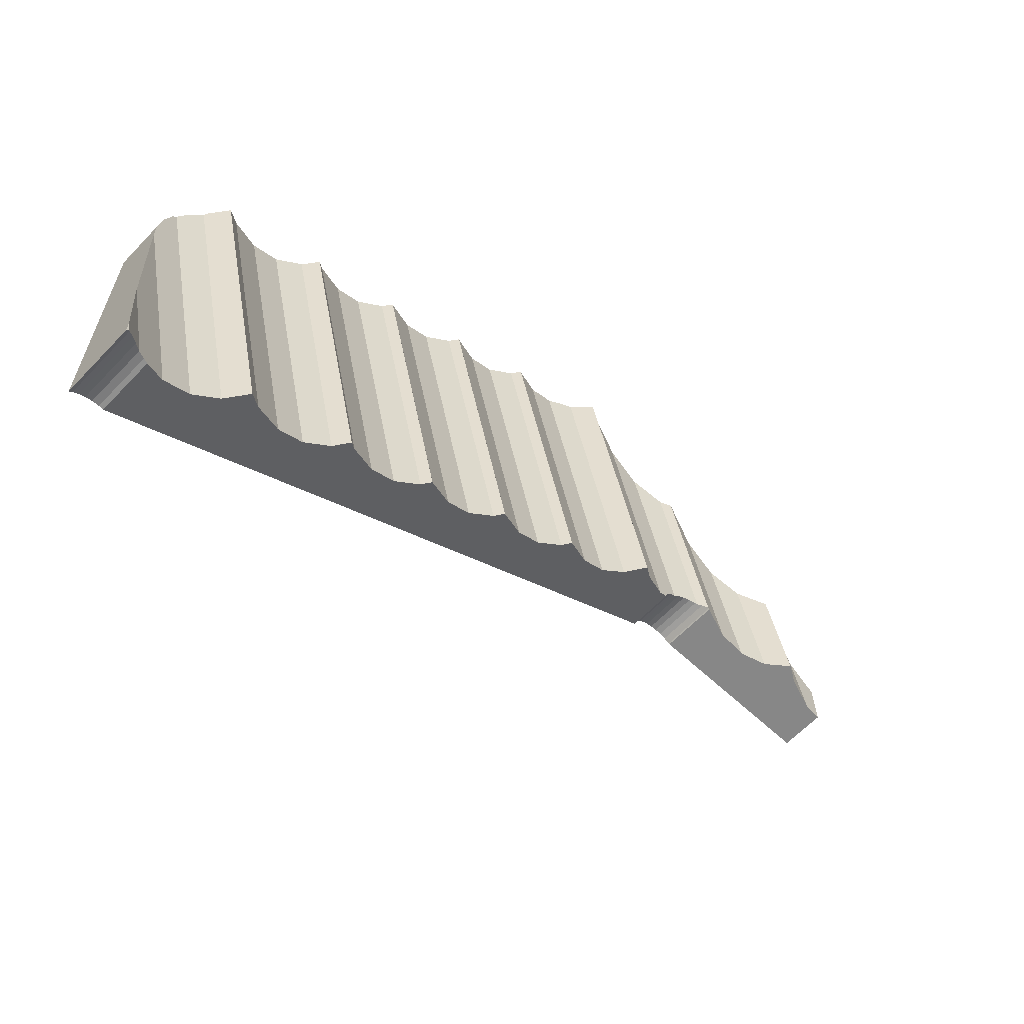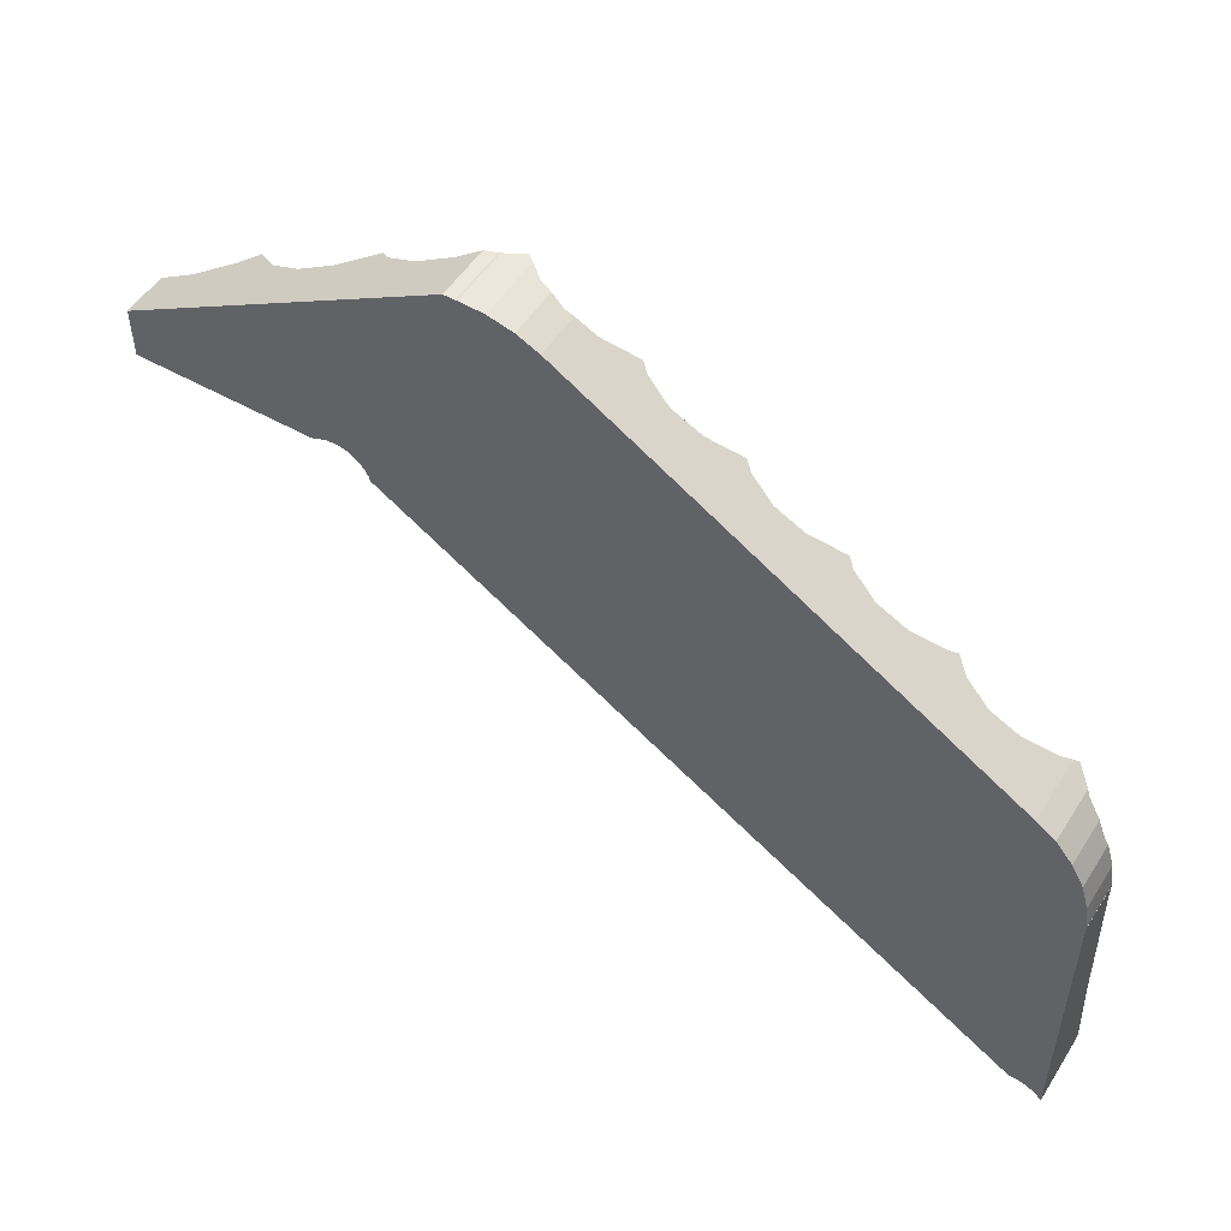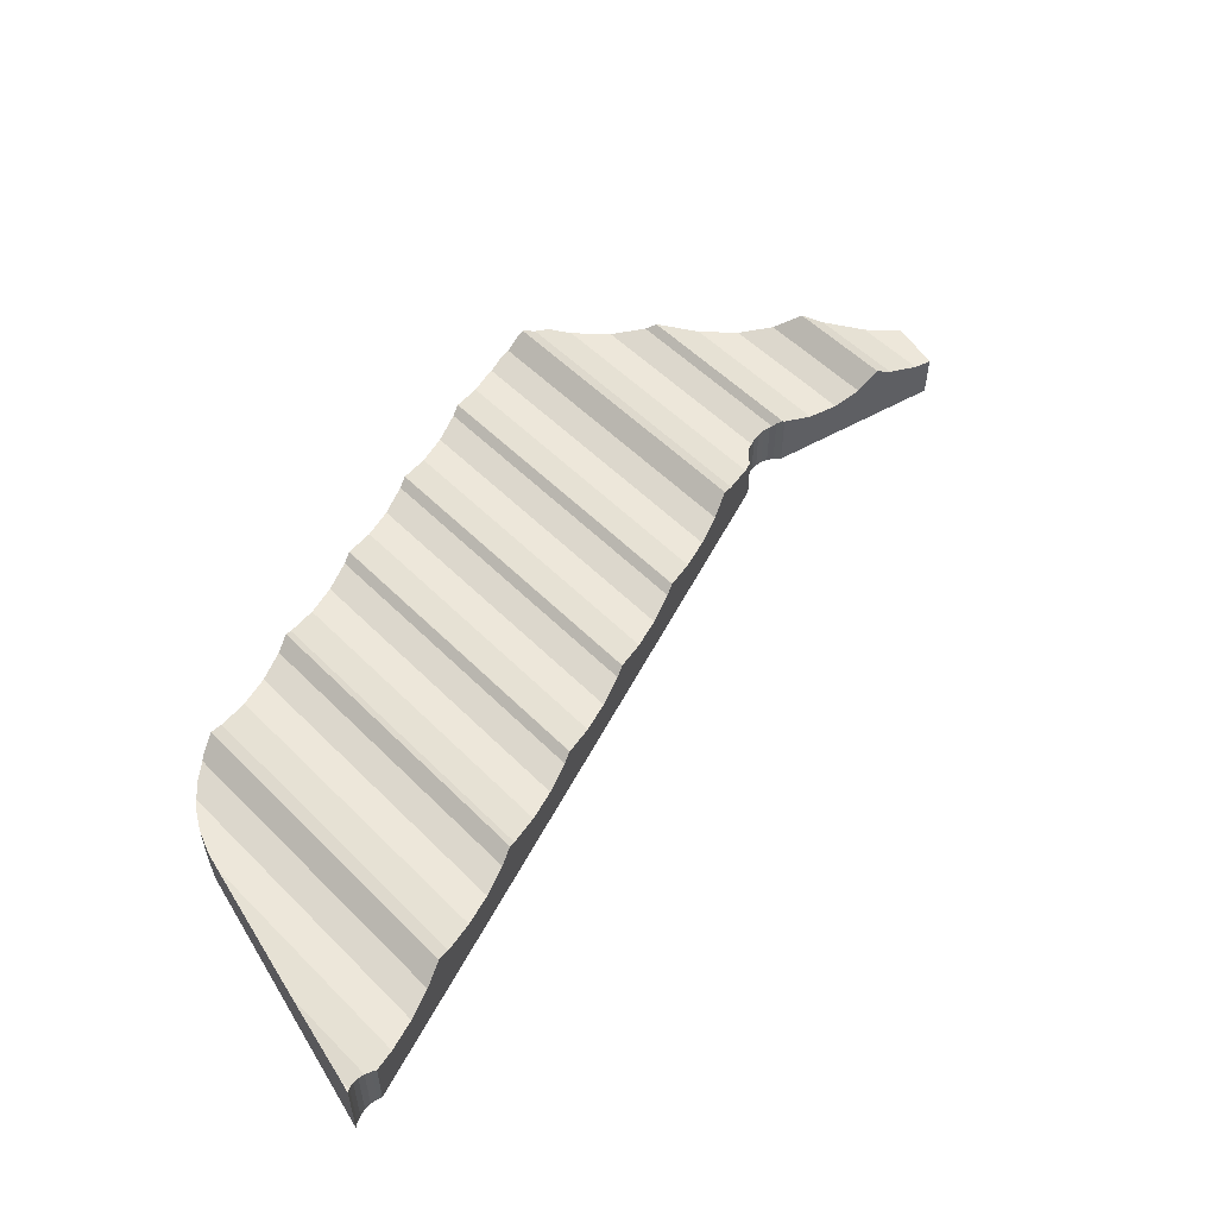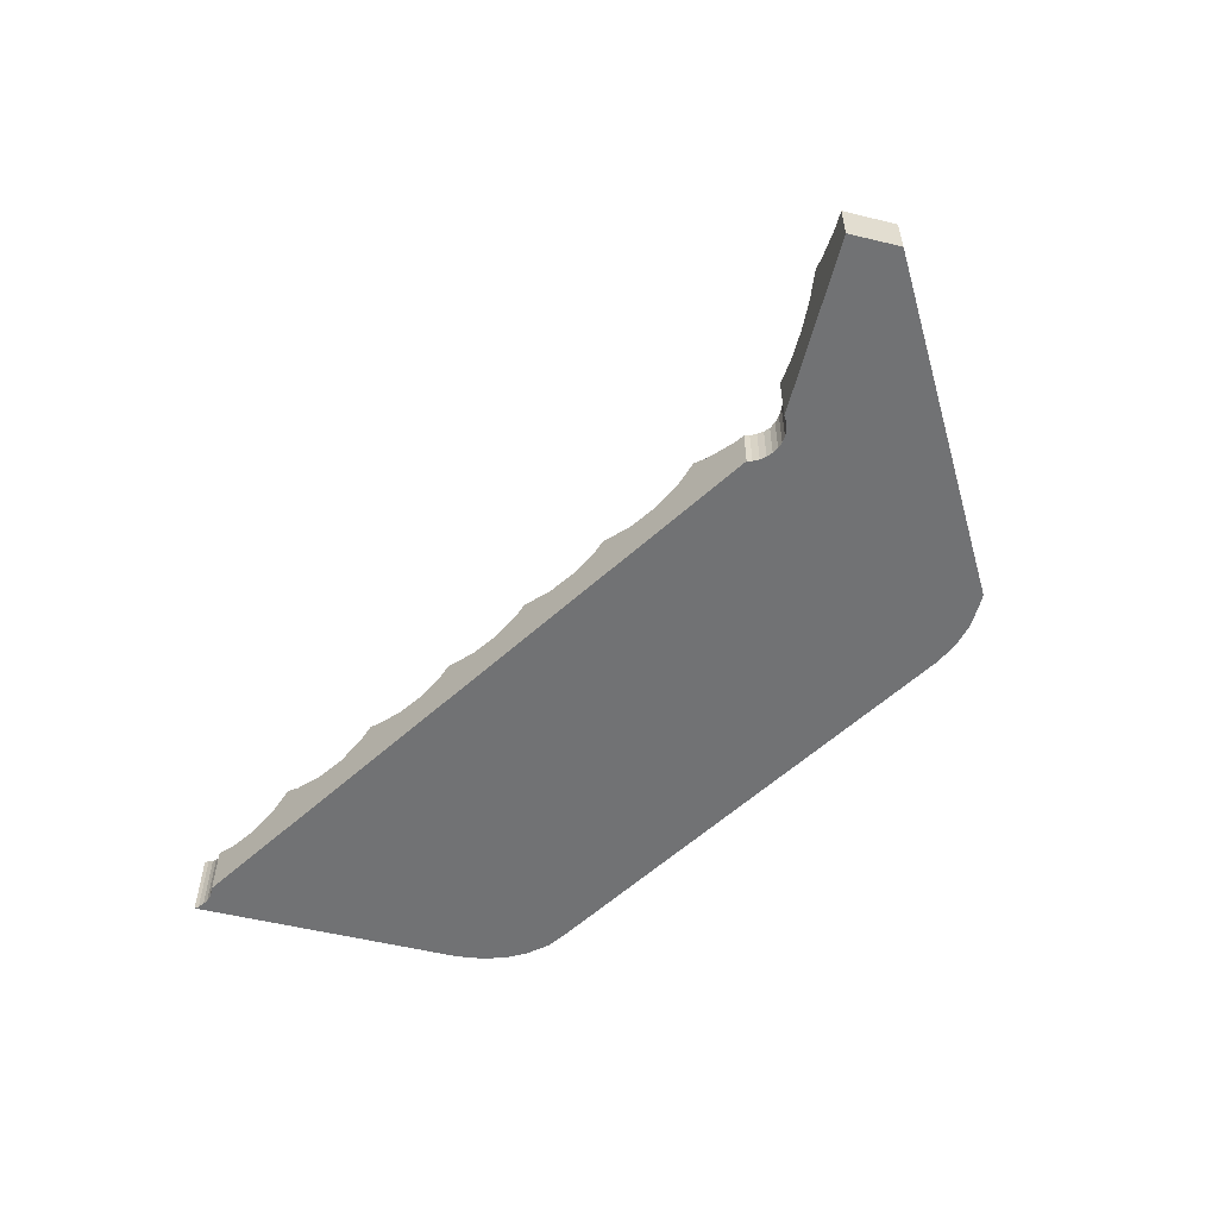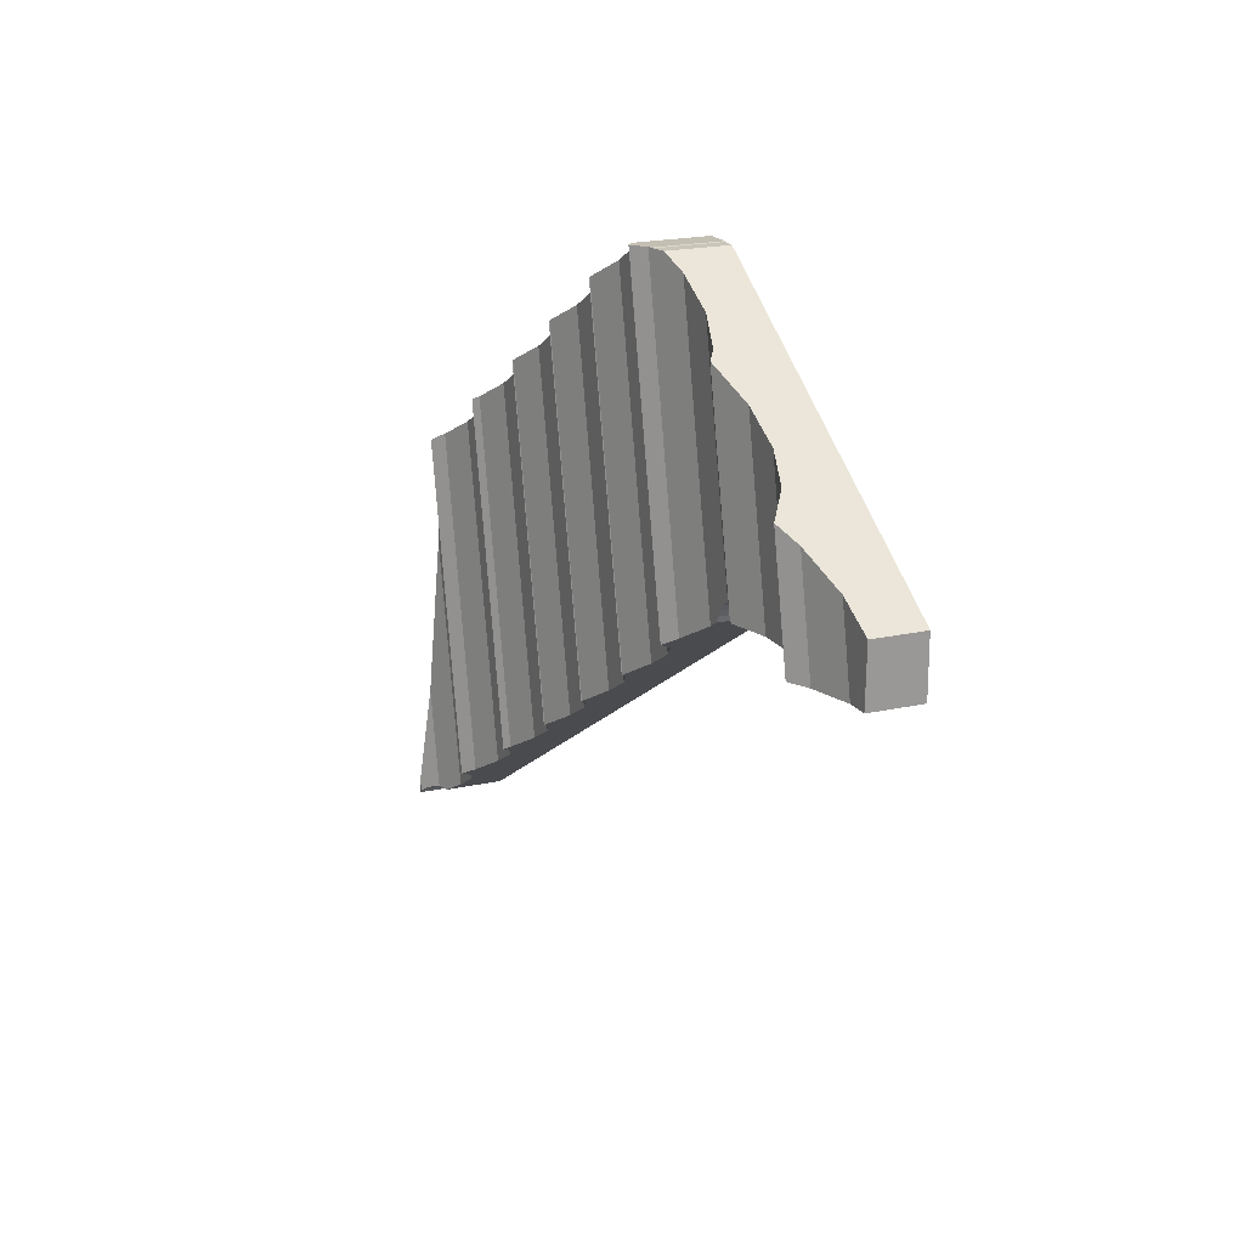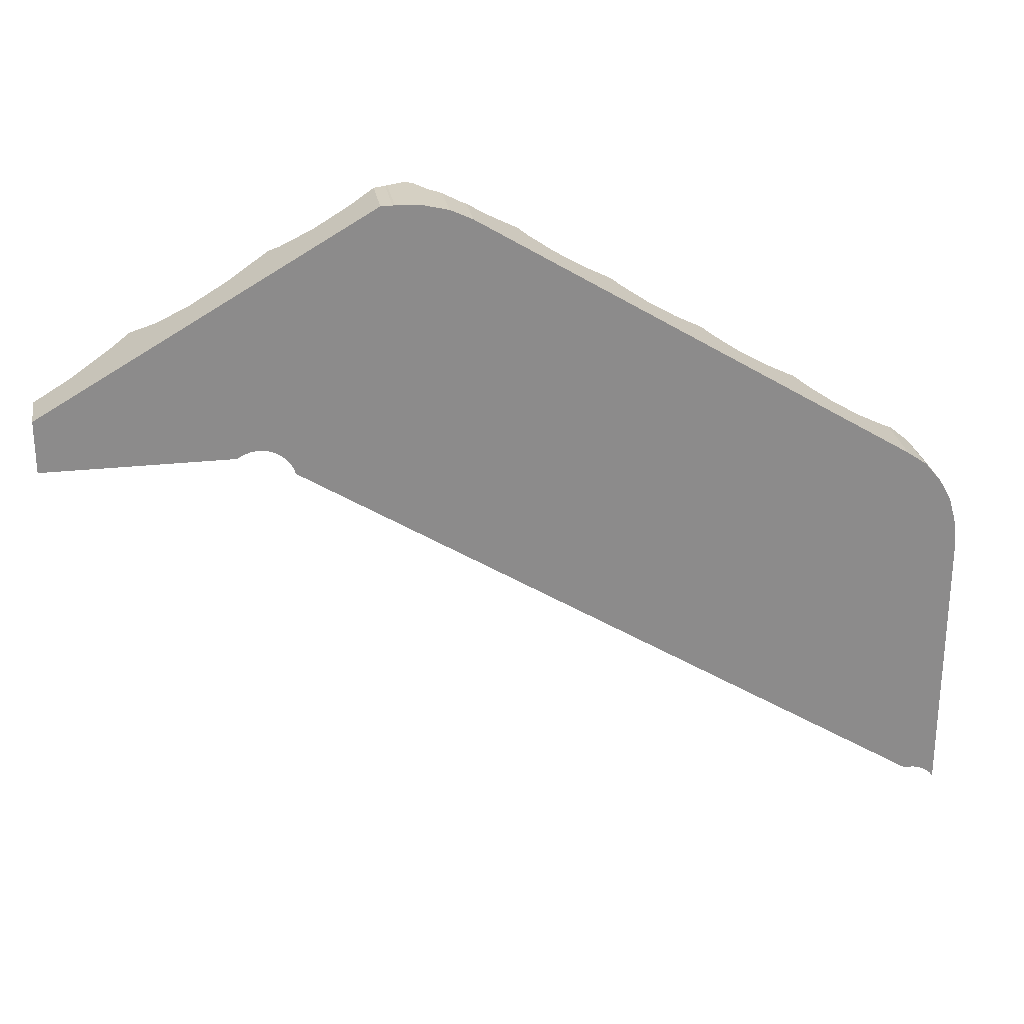
<metadata>
{"format":"obj","ext":"obj","renderer":"f3d","projection":"perspective","resolution":1024,"background":"white","views":[{"elev":-62.3,"azim":136.5,"up":"+Z"},{"elev":51.7,"azim":31.5,"up":"+Z"},{"elev":54.2,"azim":149.1,"up":"+Y"},{"elev":-55.6,"azim":-104.1,"up":"+Y"},{"elev":20.7,"azim":-111.8,"up":"+Z"},{"elev":26.4,"azim":-9.7,"up":"+Z"}]}
</metadata>
<code>
o Harbor_Base_-_2
v 18.68 0.004 12.23
v 18.69 0.004 12.23
v 18.68 1.366 12.23
v 18.69 1.366 12.23
v -1.798 0.004 16.73
v -0.7842 0.004 21.86
v -1.971 0.004 16.63
v -7.299 0.004 18.1
v -2.003 0.004 16.61
v 2.378 0.004 23.5
v -0.583 0.004 16.36
v 2.435 0.004 23.51
v 3.151 0.004 23.47
v 3.868 0.004 23.3
v 18.69 1.374 11.75
v -7.299 0.004 16.61
v 14.8 1.756 6.447
v 15.67 1.536 5.897
v 14.76 1.729 6.472
v 18.69 0.004 12.3
v 18.69 1.365 12.3
v -1.61 0.004 16.78
v 6.611 1.743 11.6
v 6.845 1.536 11.45
v 6.592 1.729 11.61
v -1.415 0.004 16.8
v 16.38 1.309 5.456
v 13.9 1.374 7.016
v -1.032 1.35 16.73
v -1.22 1.407 16.78
v -0.5084 1.536 22.02
v -3.884 1.536 20.07
v -5.189 1.729 19.32
v -1.032 0.004 16.73
v -1.22 0.004 16.78
v -3.856 1.309 16.61
v -0.9016 1.309 16.66
v 16.76 1.729 15.45
v 17.02 0.004 15.29
v 17.02 1.911 15.29
v 17.17 1.374 4.954
v 1.095 1.352 22.94
v -0.708 1.325 16.51
v -0.789 1.318 16.58
v 1.456 1.374 23.15
v -0.583 1.337 16.36
v -2.966 1.309 20.6
v -1.921 1.374 21.2
v 17.02 1.911 15.29
v -5.792 1.729 16.61
v -4.655 1.536 16.61
v 4.504 0.004 23
v 17.02 0.004 15.29
v -0.1682 1.374 15.86
v -0.491 1.346 16.18
v 6.119 1.309 11.91
v 7.547 1.309 11.01
v -1.45 1.522 21.47
v -7.299 1.337 16.61
v -7.299 1.313 18.1
v -0.708 0.004 16.51
v -6.32 1.374 18.66
v -6.778 1.374 16.61
v -1.61 1.518 16.78
v 13.1 1.309 7.518
v 15.89 1.374 15.99
v -6.114 1.439 18.78
v 17.24 1.4 4.914
v 18.69 1.729 7.317
v 17.76 1.613 4.587
v 17.89 1.66 4.6
v 18.08 1.729 4.582
v -1.415 1.464 16.8
v 0.4108 1.309 22.55
v -0.859 1.312 16.63
v 17.76 1.203 4.587
v 18.59 0.004 13.03
v 18.38 0.004 13.74
v 9.346 0.004 9.878
v 18.08 0.004 4.581
v 8.571 1.729 20.5
v 8.825 1.536 20.34
v 8.59 1.743 20.48
v 4.504 1.327 23
v 4.918 1.361 22.74
v -0.859 0.004 16.63
v 7.703 1.374 21.03
v 5.945 1.729 22.11
v 6.199 1.536 21.96
v 5.964 1.743 22.1
v 5.077 1.374 22.65
v 10.33 1.374 19.41
v 11.45 1.536 18.72
v 11 1.647 19
v -0.446 1.351 16.04
v -0.446 1.203 16.04
v 11.2 1.729 18.88
v 11.22 1.743 18.87
v 17.56 1.628 14.92
v 17.15 2.001 15.2
v 18.6 2.087 4.307
v 18.44 1.976 4.432
v 18.69 2.102 4.603
v 17.56 0.004 14.92
v 18.62 2.102 4.283
v 17.66 1.536 14.8
v -0.491 0.004 16.18
v 18.27 1.856 4.524
v 18.08 1.733 4.581
v 6.902 1.309 21.52
v 7.544 1.361 21.13
v 6.784 1.347 21.6
v -0.446 0.004 16.04
v 8.016 0.004 10.71
v 18.04 1.4 14.36
v 18.04 0.004 14.36
v 14.39 1.536 16.91
v 13.82 1.729 17.26
v 12.96 1.374 17.8
v 2.059 0.004 23.5
v 14.02 1.865 17.14
v 16.27 2.001 11.26
v 0.697 1.729 15.32
v 1.607 1.536 14.75
v 0.7472 1.764 15.29
v 2.159 2 19.91
v 15.09 1.309 16.48
v -0.446 0.6655 16.04
v 1.081 2 15.08
v 0.859 1.843 15.22
v 12.15 1.309 18.29
v 9.528 1.309 19.91
v 1.226 1.872 14.98
v 9.211 1.729 9.963
v 8.417 1.403 10.46
v -4.623 2.034 19.64
v 18.27 0.004 4.524
v 18.69 2.102 4.196
v 18.69 0.004 4.196
v 18.69 1.537 9.71
v 2.309 1.309 14.3
v 4.928 1.309 12.66
v 9.704 1.203 9.652
v 8.346 1.374 10.51
v 9.464 1.536 9.803
v 9.23 1.743 9.951
v 18.44 0.004 4.432
v 18.6 0.004 4.307
v 3.531 1.536 23.38
v 3.868 1.435 23.3
v -0.7929 1.728 21.85
v 12.02 1.865 8.194
v 12.39 1.536 7.96
v 11.87 1.758 8.289
v 2.403 1.317 14.24
v 4.27 1.309 23.11
v 11.83 1.729 8.315
v 11.76 1.203 8.357
v 2.378 1.678 23.5
v 2.059 1.563 23.5
v 18.59 1.347 13.03
v 18.38 1.321 13.74
v 17.89 0.004 4.6
v 3.107 1.374 13.8
v 10.17 1.309 9.362
v -6.77 1.377 16.61
v 17.76 0.6616 4.587
v 17.76 0.004 4.587
v 2.435 1.698 23.51
v -5.299 2.034 16.61
v 15.08 1.954 6.271
v 3.973 1.729 13.26
v 4.226 1.536 13.1
v 3.992 1.743 13.25
v 2.521 1.729 23.51
v 2.954 2 23.48
v 3.151 1.845 23.47
v 15.21 1.944 6.189
v 18.27 1.309 13.95
v 4.327 1.503 13.03
v -1.954 1.728 16.64
v -1.798 1.622 16.73
v 15.15 2.001 6.229
v 10.96 1.374 8.859
v 12.51 1.865 10.39
v 5.021 1.317 12.6
v 5.726 1.374 12.15
v -2.945 1.374 16.61
v -2.92 1.383 16.61
v -2.003 1.713 16.61
v -1.971 1.722 16.63
v -1.679 1.536 16.76
f 1 2 3
f 4 3 2
f 5 6 7
f 7 8 9
f 10 11 12
f 13 11 14
f 12 11 13
f 15 3 4
f 16 9 8
f 17 18 19
f 20 1 21
f 22 6 5
f 3 21 1
f 23 24 25
f 26 6 22
f 27 28 18
f 29 30 31
f 32 33 8
f 34 35 29
f 30 29 35
f 16 36 9
f 37 34 29
f 38 39 40
f 41 27 15
f 42 43 44
f 45 46 42
f 47 6 48
f 40 49 38
f 43 42 46
f 50 51 16
f 39 52 53
f 45 54 55
f 56 25 24
f 57 56 24
f 55 46 45
f 58 48 6
f 32 8 47
f 6 47 8
f 59 16 60
f 8 60 16
f 43 61 44
f 62 63 60
f 64 22 5
f 46 11 43
f 28 65 66
f 28 66 38
f 33 50 67
f 68 69 70
f 71 70 69
f 72 71 69
f 64 73 22
f 60 8 62
f 37 74 75
f 76 41 68
f 76 68 70
f 75 74 44
f 14 11 52
f 77 78 79
f 26 22 73
f 42 44 74
f 72 80 71
f 35 26 30
f 73 30 26
f 81 82 83
f 39 49 40
f 84 52 85
f 49 39 53
f 34 37 86
f 81 87 82
f 44 61 75
f 88 89 90
f 89 88 91
f 92 93 94
f 95 96 55
f 8 7 6
f 97 94 93
f 97 93 98
f 49 53 99
f 100 49 99
f 101 102 103
f 6 26 35
f 104 99 53
f 105 101 103
f 34 6 35
f 104 106 99
f 107 52 11
f 102 69 103
f 108 69 102
f 109 69 108
f 109 72 69
f 11 10 61
f 110 52 111
f 112 52 110
f 89 52 112
f 52 89 91
f 91 85 52
f 87 111 52
f 52 113 114
f 106 104 115
f 116 115 104
f 117 118 119
f 120 6 86
f 61 120 86
f 34 86 6
f 118 117 121
f 122 49 100
f 45 123 54
f 96 95 54
f 123 124 54
f 122 38 49
f 109 80 72
f 125 123 126
f 127 39 66
f 66 39 38
f 122 100 99
f 128 55 96
f 126 129 130
f 130 125 126
f 113 128 114
f 117 119 127
f 131 39 119
f 52 39 131
f 93 92 131
f 132 52 92
f 52 131 92
f 82 87 132
f 52 132 87
f 127 119 39
f 122 99 106
f 125 124 123
f 125 130 124
f 130 133 124
f 97 134 135
f 32 136 33
f 67 8 33
f 62 8 67
f 108 137 109
f 11 46 107
f 138 103 139
f 107 55 128
f 107 128 113
f 133 130 129
f 51 136 32
f 69 140 139
f 103 69 139
f 133 126 124
f 75 86 37
f 138 105 103
f 138 139 105
f 86 75 61
f 61 43 11
f 55 107 46
f 141 96 124
f 54 124 96
f 141 142 96
f 143 96 142
f 142 56 143
f 143 56 57
f 143 57 144
f 145 135 134
f 145 134 146
f 147 102 148
f 128 96 114
f 143 114 96
f 149 150 124
f 101 105 139
f 95 55 54
f 58 6 151
f 143 135 145
f 152 153 154
f 141 155 142
f 150 14 156
f 14 52 156
f 84 156 52
f 157 154 158
f 159 123 160
f 161 27 162
f 3 27 21
f 161 21 27
f 15 27 3
f 139 2 148
f 147 148 2
f 116 104 79
f 53 79 104
f 78 116 79
f 52 114 53
f 1 20 79
f 77 79 20
f 2 163 80
f 2 80 137
f 147 2 137
f 79 53 114
f 158 154 153
f 158 153 65
f 135 143 144
f 120 10 160
f 159 160 10
f 155 164 142
f 143 79 114
f 143 145 165
f 59 60 63
f 65 27 158
f 76 158 27
f 41 76 27
f 59 63 16
f 63 166 16
f 167 168 79
f 50 166 67
f 12 169 159
f 67 166 62
f 63 62 166
f 113 52 107
f 28 27 65
f 50 33 170
f 171 17 122
f 10 12 159
f 79 158 167
f 136 170 33
f 76 167 158
f 135 94 97
f 168 167 163
f 164 172 173
f 173 172 174
f 12 13 169
f 135 144 94
f 71 167 76
f 70 71 76
f 50 16 166
f 175 169 13
f 176 175 177
f 31 151 6
f 178 122 18
f 80 109 137
f 102 147 108
f 177 175 13
f 179 162 27
f 163 167 71
f 173 180 164
f 177 13 149
f 120 74 6
f 170 136 51
f 71 80 163
f 149 13 150
f 51 50 170
f 14 150 13
f 181 151 182
f 137 108 147
f 144 57 92
f 101 148 102
f 148 101 139
f 19 18 28
f 92 94 144
f 97 98 134
f 2 139 140
f 74 120 42
f 183 171 122
f 146 134 98
f 146 98 93
f 180 142 164
f 45 160 123
f 159 169 123
f 175 123 169
f 145 146 93
f 120 45 42
f 183 122 178
f 68 41 140
f 15 140 41
f 140 69 68
f 117 127 153
f 178 171 183
f 74 37 31
f 176 126 175
f 93 131 145
f 178 18 17
f 171 178 17
f 163 2 168
f 184 118 157
f 6 74 31
f 123 175 126
f 157 158 184
f 79 168 1
f 118 185 157
f 29 31 37
f 185 152 154
f 153 152 185
f 27 18 179
f 115 179 18
f 143 165 158
f 111 87 186
f 45 120 160
f 51 32 36
f 120 61 10
f 36 16 51
f 111 186 142
f 47 36 32
f 142 186 56
f 186 187 56
f 165 145 131
f 36 47 188
f 48 188 47
f 149 126 177
f 176 177 126
f 115 116 179
f 116 78 179
f 162 179 78
f 187 25 56
f 131 119 165
f 184 165 119
f 2 1 168
f 161 162 77
f 78 77 162
f 184 119 118
f 184 158 165
f 154 157 185
f 132 92 57
f 188 48 189
f 141 124 156
f 143 158 79
f 58 189 48
f 21 161 20
f 77 20 161
f 149 124 126
f 189 58 190
f 121 185 118
f 140 15 2
f 4 2 15
f 129 126 133
f 117 153 185
f 190 58 191
f 121 117 185
f 151 181 58
f 65 153 127
f 191 58 181
f 141 84 85
f 106 18 122
f 31 192 151
f 150 156 124
f 36 188 9
f 188 189 9
f 156 84 141
f 106 115 18
f 17 19 122
f 38 122 19
f 182 151 192
f 191 181 5
f 5 182 192
f 187 186 87
f 64 192 31
f 127 66 65
f 9 189 190
f 23 25 83
f 19 28 38
f 191 7 190
f 9 190 7
f 182 5 181
f 191 5 7
f 24 23 82
f 64 5 192
f 85 155 141
f 31 30 73
f 64 31 73
f 164 155 91
f 85 91 155
f 172 164 88
f 91 88 164
f 174 172 90
f 88 90 172
f 90 89 174
f 173 174 89
f 180 173 112
f 89 112 173
f 112 110 180
f 83 82 23
f 110 142 180
f 187 87 81
f 132 57 24
f 82 132 24
f 142 110 111
f 25 187 81
f 81 83 25

</code>
